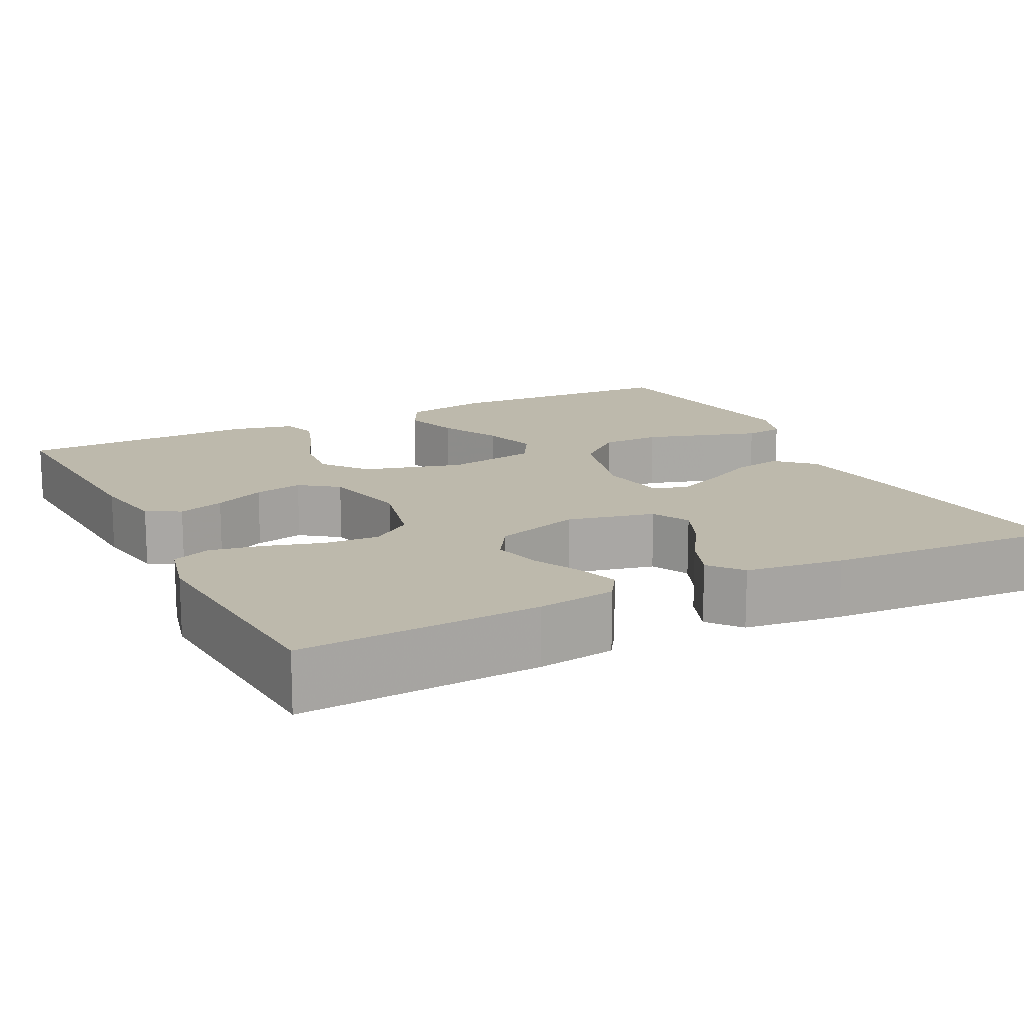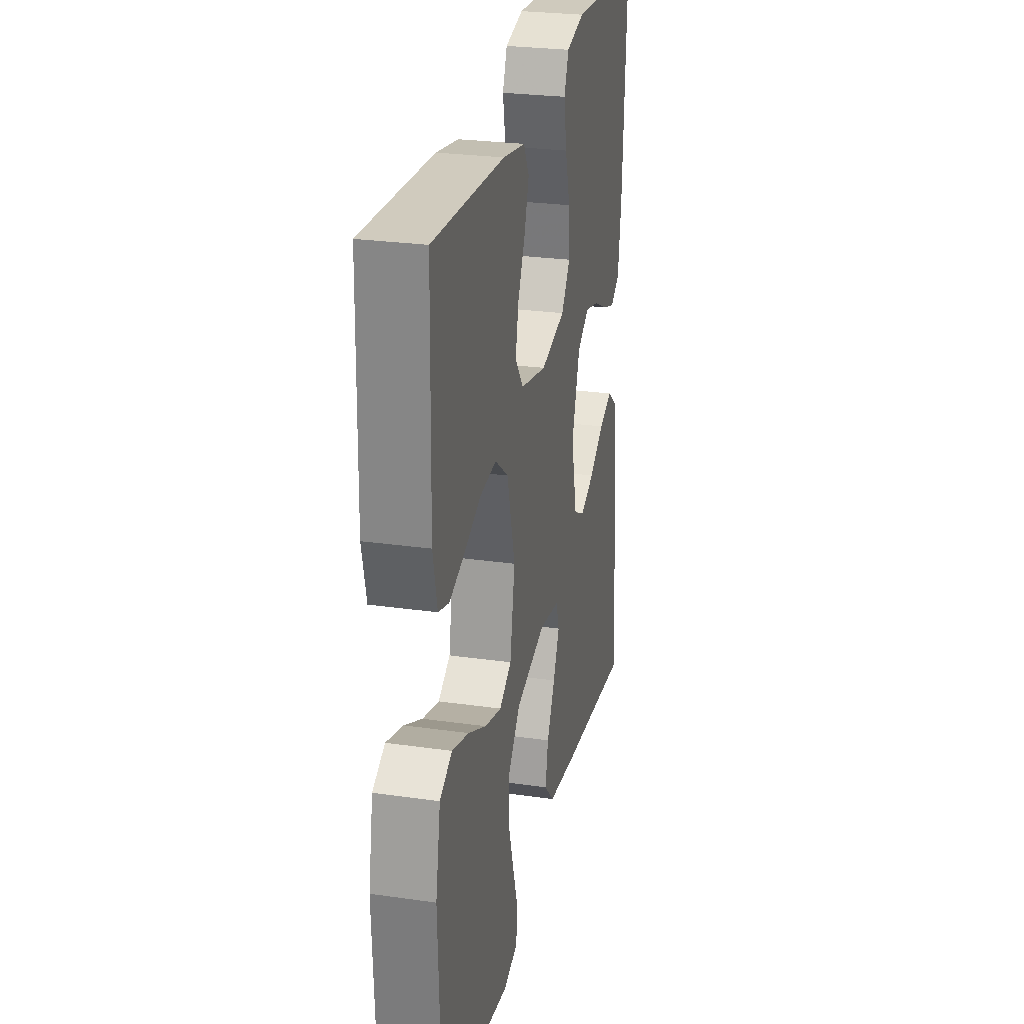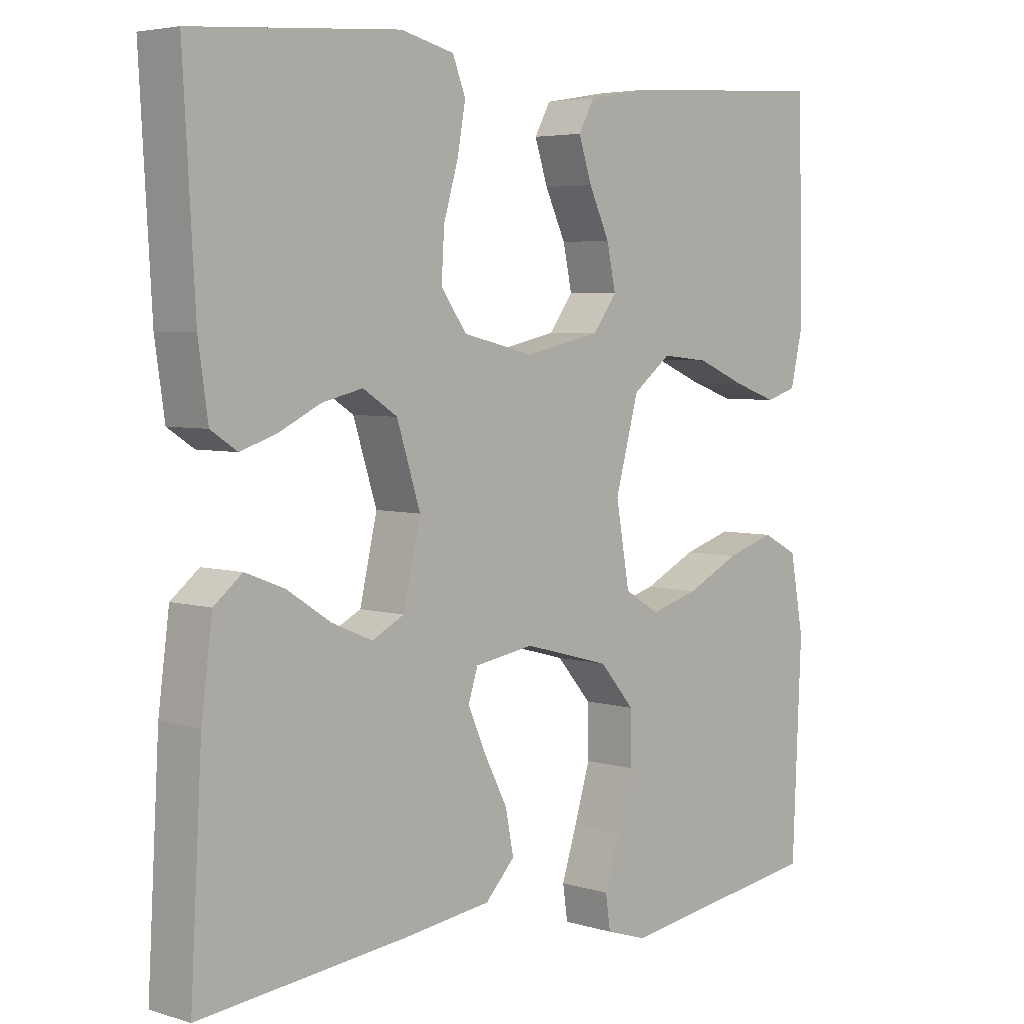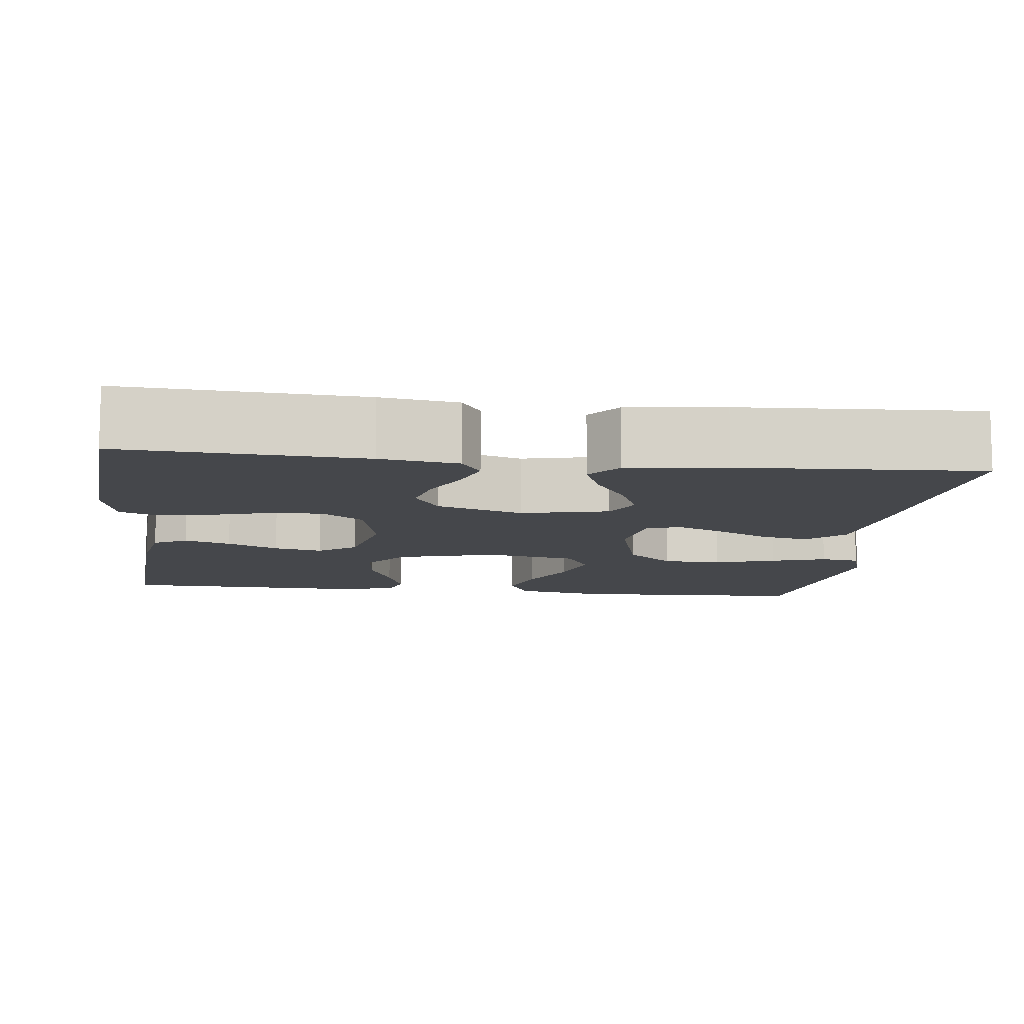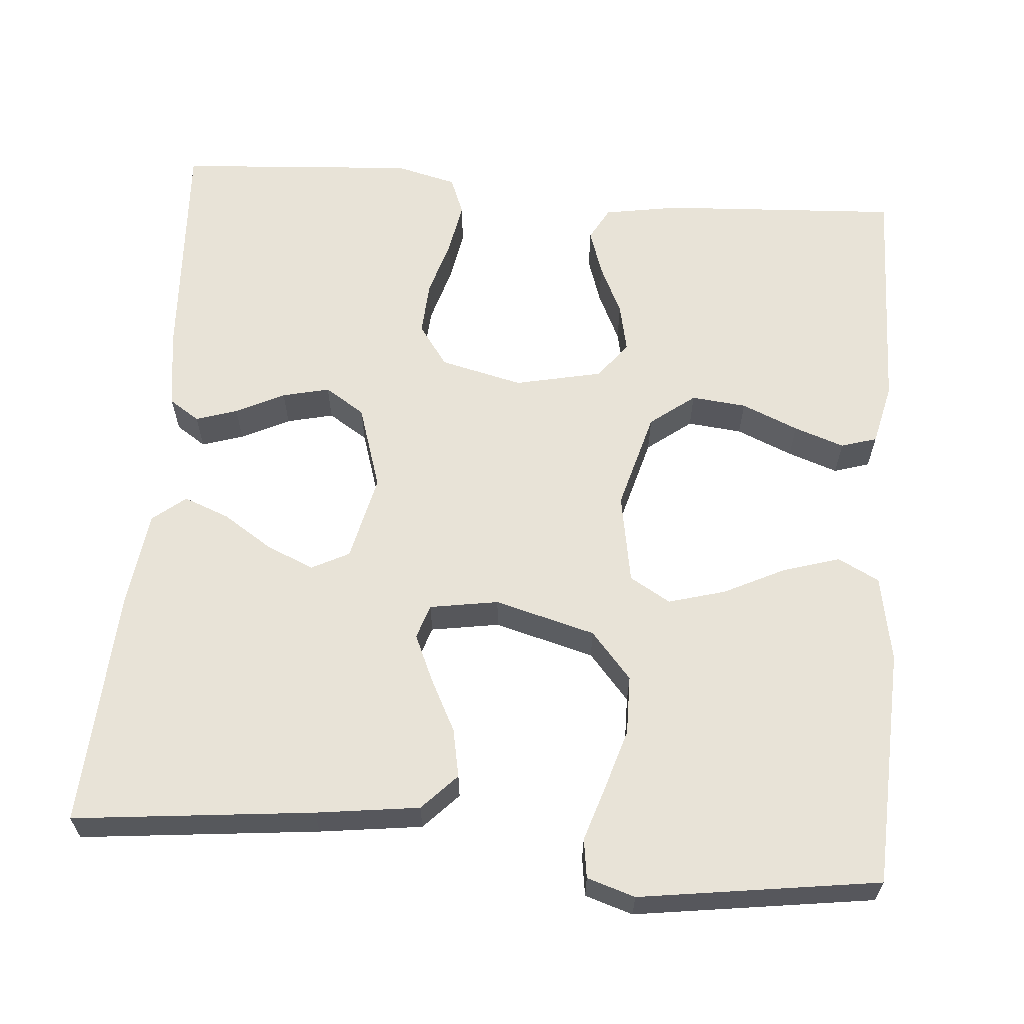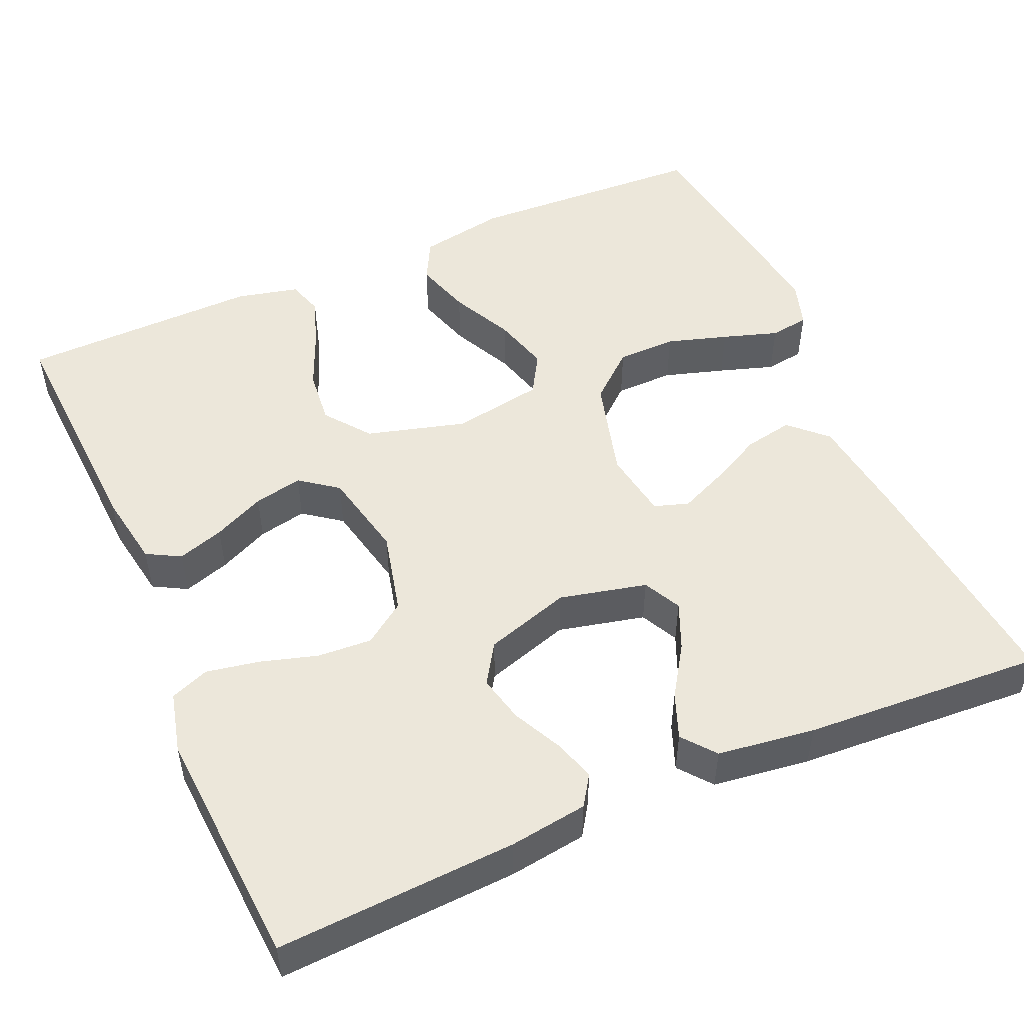
<metadata>
{"format":"obj","ext":"obj","renderer":"f3d","projection":"perspective","resolution":1024,"background":"white","views":[{"elev":15.0,"azim":63.2,"up":"+Y"},{"elev":26.7,"azim":-77.4,"up":"+Z"},{"elev":4.7,"azim":133.9,"up":"+Z"},{"elev":-10.5,"azim":83.1,"up":"+Y"},{"elev":62.1,"azim":-175.3,"up":"+Y"},{"elev":50.6,"azim":66.5,"up":"+Y"}]}
</metadata>
<code>
v 0.5 0.07 0.5
v 0.483 0.07 0.2
v 0.469 0.07 0.103
v 0.431 0.07 0.078
v 0.379 0.07 0.095
v 0.318 0.07 0.125
v 0.259 0.07 0.139
v 0.209 0.07 0.107
v 0.175 0.07 0
v 0.2 0.07 -0.109
v 0.247 0.07 -0.133
v 0.306 0.07 -0.108
v 0.369 0.07 -0.067
v 0.426 0.07 -0.045
v 0.467 0.07 -0.078
v 0.483 0.07 -0.2
v 0.5 0.07 -0.5
v 0.2 0.07 -0.468
v 0.071 0.07 -0.451
v 0.028 0.07 -0.406
v 0.04 0.07 -0.345
v 0.074 0.07 -0.279
v 0.1 0.07 -0.22
v 0.086 0.07 -0.177
v 0 0.07 -0.163
v -0.126 0.07 -0.197
v -0.177 0.07 -0.256
v -0.178 0.07 -0.33
v -0.155 0.07 -0.406
v -0.133 0.07 -0.475
v -0.14 0.07 -0.524
v -0.2 0.07 -0.543
v -0.5 0.07 -0.5
v -0.513 0.07 -0.2
v -0.493 0.07 -0.091
v -0.441 0.07 -0.064
v -0.37 0.07 -0.086
v -0.293 0.07 -0.124
v -0.222 0.07 -0.144
v -0.171 0.07 -0.114
v -0.151 0.07 0
v -0.185 0.07 0.124
v -0.241 0.07 0.167
v -0.31 0.07 0.16
v -0.381 0.07 0.13
v -0.444 0.07 0.108
v -0.489 0.07 0.122
v -0.507 0.07 0.2
v -0.5 0.07 0.5
v -0.2 0.07 0.483
v -0.106 0.07 0.467
v -0.083 0.07 0.425
v -0.102 0.07 0.367
v -0.132 0.07 0.303
v -0.145 0.07 0.242
v -0.11 0.07 0.195
v 0 0.07 0.171
v 0.104 0.07 0.196
v 0.141 0.07 0.248
v 0.137 0.07 0.316
v 0.116 0.07 0.388
v 0.104 0.07 0.454
v 0.123 0.07 0.502
v 0.2 0.07 0.521
v 0.5 0 0.5
v 0.483 0 0.2
v 0.469 0 0.103
v 0.431 0 0.078
v 0.379 0 0.095
v 0.318 0 0.125
v 0.259 0 0.139
v 0.209 0 0.107
v 0.175 0 0
v 0.2 0 -0.109
v 0.247 0 -0.133
v 0.306 0 -0.108
v 0.369 0 -0.067
v 0.426 0 -0.045
v 0.467 0 -0.078
v 0.483 0 -0.2
v 0.5 0 -0.5
v 0.2 0 -0.468
v 0.071 0 -0.451
v 0.028 0 -0.406
v 0.04 0 -0.345
v 0.074 0 -0.279
v 0.1 0 -0.22
v 0.086 0 -0.177
v 0 0 -0.163
v -0.126 0 -0.197
v -0.177 0 -0.256
v -0.178 0 -0.33
v -0.155 0 -0.406
v -0.133 0 -0.475
v -0.14 0 -0.524
v -0.2 0 -0.543
v -0.5 0 -0.5
v -0.513 0 -0.2
v -0.493 0 -0.091
v -0.441 0 -0.064
v -0.37 0 -0.086
v -0.293 0 -0.124
v -0.222 0 -0.144
v -0.171 0 -0.114
v -0.151 0 0
v -0.185 0 0.124
v -0.241 0 0.167
v -0.31 0 0.16
v -0.381 0 0.13
v -0.444 0 0.108
v -0.489 0 0.122
v -0.507 0 0.2
v -0.5 0 0.5
v -0.2 0 0.483
v -0.106 0 0.467
v -0.083 0 0.425
v -0.102 0 0.367
v -0.132 0 0.303
v -0.145 0 0.242
v -0.11 0 0.195
v 0 0 0.171
v 0.104 0 0.196
v 0.141 0 0.248
v 0.137 0 0.316
v 0.116 0 0.388
v 0.104 0 0.454
v 0.123 0 0.502
v 0.2 0 0.521
f 60 61 62 63
f 60 63 64 1
f 51 52 53 54
f 51 54 55
f 50 51 55
f 49 50 55
f 48 49 55 56
f 44 45 46 47
f 44 47 48
f 43 44 48 56
f 35 36 37 38
f 35 38 39
f 34 35 39
f 33 34 39
f 32 33 39 40
f 29 30 31 32
f 28 29 32
f 27 28 32
f 19 20 21 22
f 19 22 23
f 18 19 23
f 17 18 23 24
f 15 16 17 24
f 12 13 14 15
f 11 12 15
f 3 4 5 6
f 3 6 7
f 2 3 7
f 59 60 1 2
f 58 59 2 7
f 57 58 7 8
f 42 43 56 57
f 41 42 57 8
f 40 41 8 9
f 27 32 40
f 26 27 40
f 25 26 40 9
f 24 25 9 10
f 11 15 24
f 10 11 24
f 127 126 125 124
f 65 128 127 124
f 118 117 116 115
f 119 118 115
f 119 115 114
f 119 114 113
f 120 119 113 112
f 111 110 109 108
f 112 111 108
f 120 112 108 107
f 102 101 100 99
f 103 102 99
f 103 99 98
f 103 98 97
f 104 103 97 96
f 96 95 94 93
f 96 93 92
f 96 92 91
f 86 85 84 83
f 87 86 83
f 87 83 82
f 88 87 82 81
f 88 81 80 79
f 79 78 77 76
f 79 76 75
f 70 69 68 67
f 71 70 67
f 71 67 66
f 66 65 124 123
f 71 66 123 122
f 72 71 122 121
f 121 120 107 106
f 72 121 106 105
f 73 72 105 104
f 104 96 91
f 104 91 90
f 73 104 90 89
f 74 73 89 88
f 88 79 75
f 88 75 74
f 1 65 66 2
f 2 66 67 3
f 3 67 68 4
f 4 68 69 5
f 5 69 70 6
f 6 70 71 7
f 7 71 72 8
f 8 72 73 9
f 9 73 74 10
f 10 74 75 11
f 11 75 76 12
f 12 76 77 13
f 13 77 78 14
f 14 78 79 15
f 15 79 80 16
f 16 80 81 17
f 17 81 82 18
f 18 82 83 19
f 19 83 84 20
f 20 84 85 21
f 21 85 86 22
f 22 86 87 23
f 23 87 88 24
f 24 88 89 25
f 25 89 90 26
f 26 90 91 27
f 27 91 92 28
f 28 92 93 29
f 29 93 94 30
f 30 94 95 31
f 31 95 96 32
f 32 96 97 33
f 33 97 98 34
f 34 98 99 35
f 35 99 100 36
f 36 100 101 37
f 37 101 102 38
f 38 102 103 39
f 39 103 104 40
f 40 104 105 41
f 41 105 106 42
f 42 106 107 43
f 43 107 108 44
f 44 108 109 45
f 45 109 110 46
f 46 110 111 47
f 47 111 112 48
f 48 112 113 49
f 49 113 114 50
f 50 114 115 51
f 51 115 116 52
f 52 116 117 53
f 53 117 118 54
f 54 118 119 55
f 55 119 120 56
f 56 120 121 57
f 57 121 122 58
f 58 122 123 59
f 59 123 124 60
f 60 124 125 61
f 61 125 126 62
f 62 126 127 63
f 63 127 128 64
f 64 128 65 1

</code>
